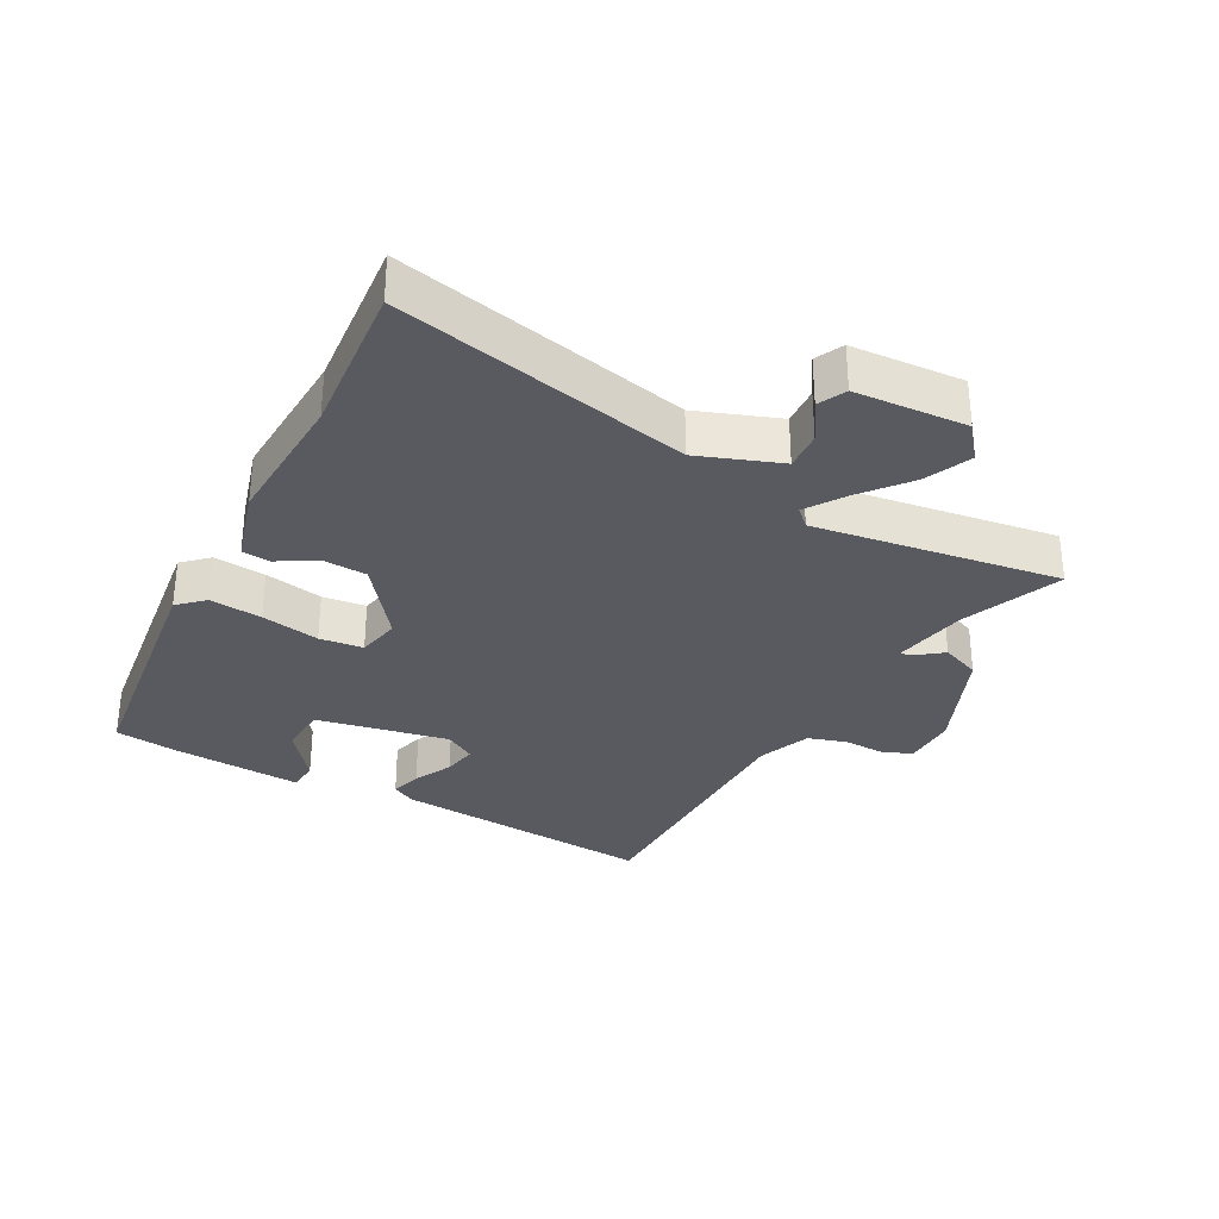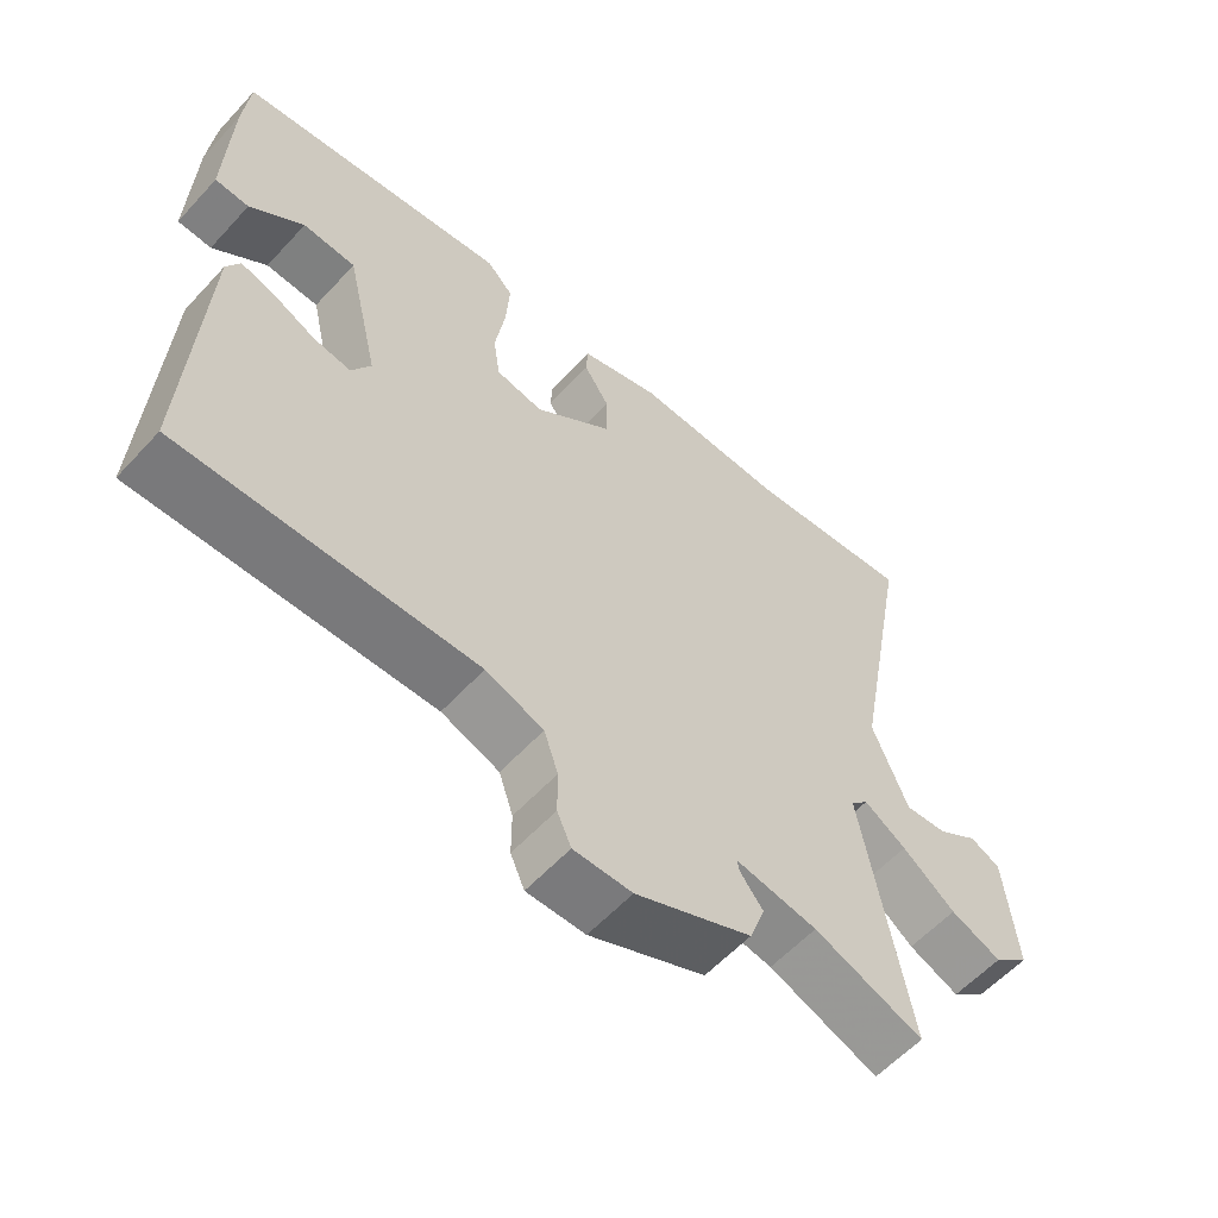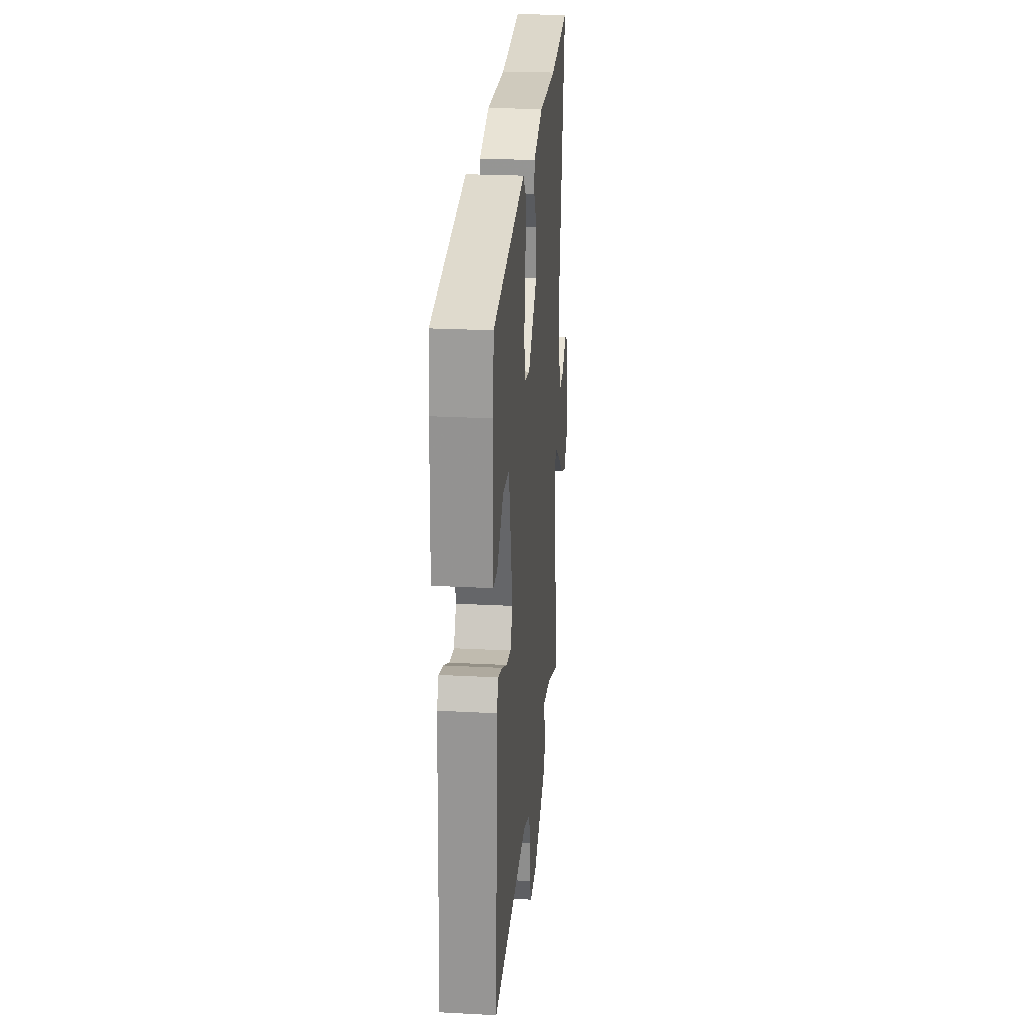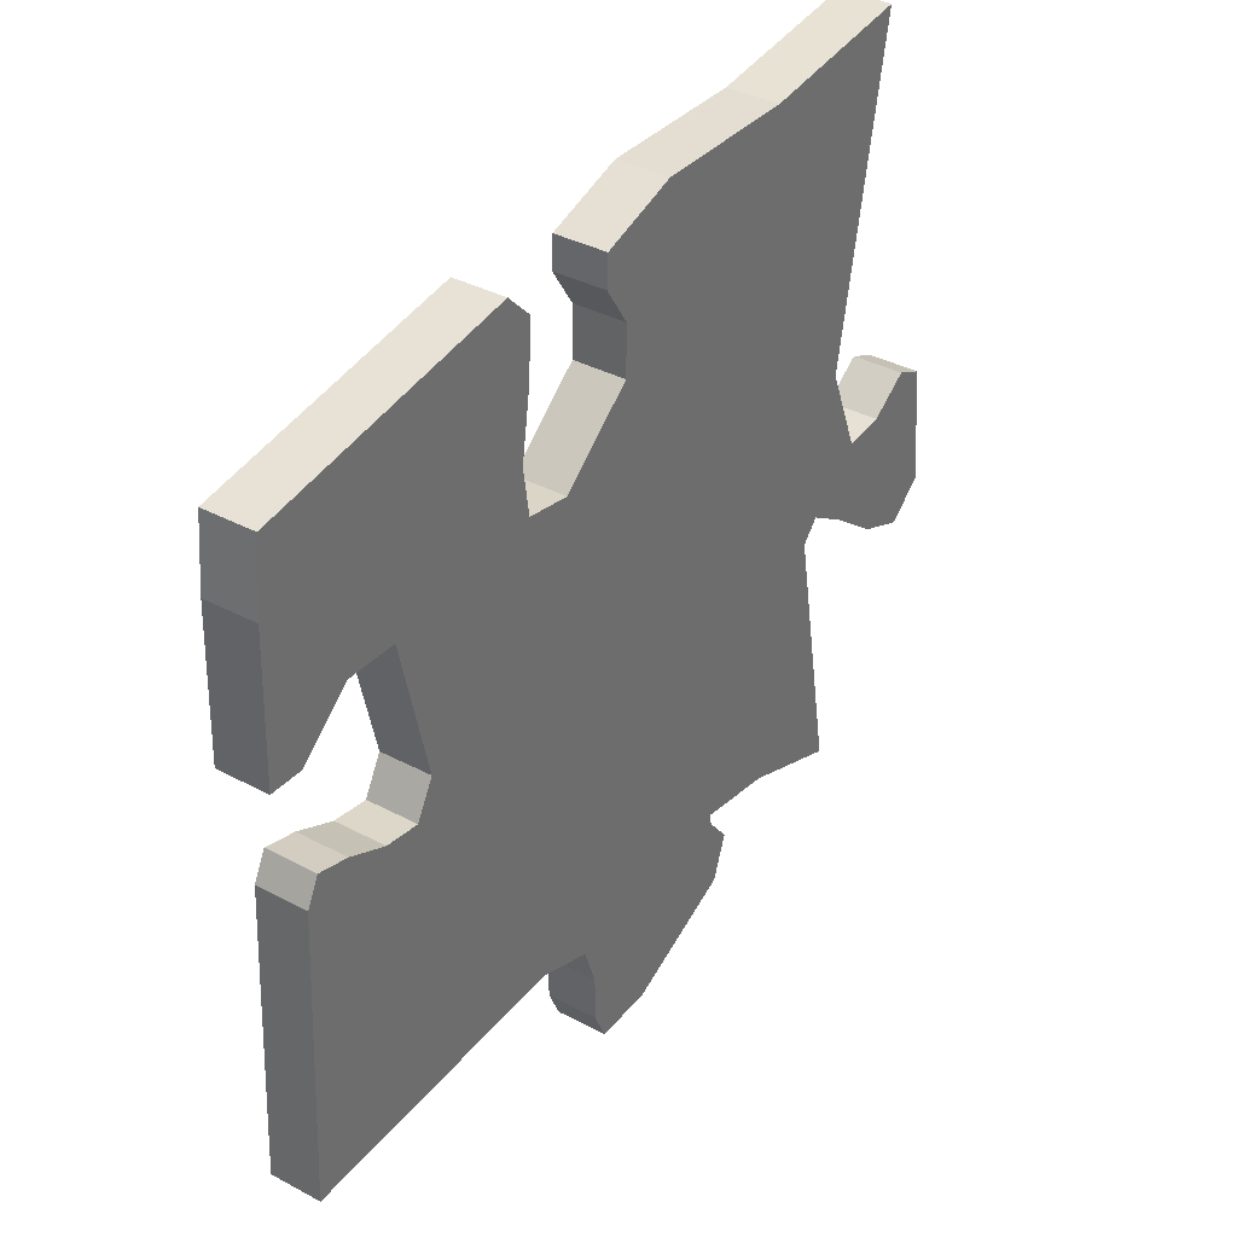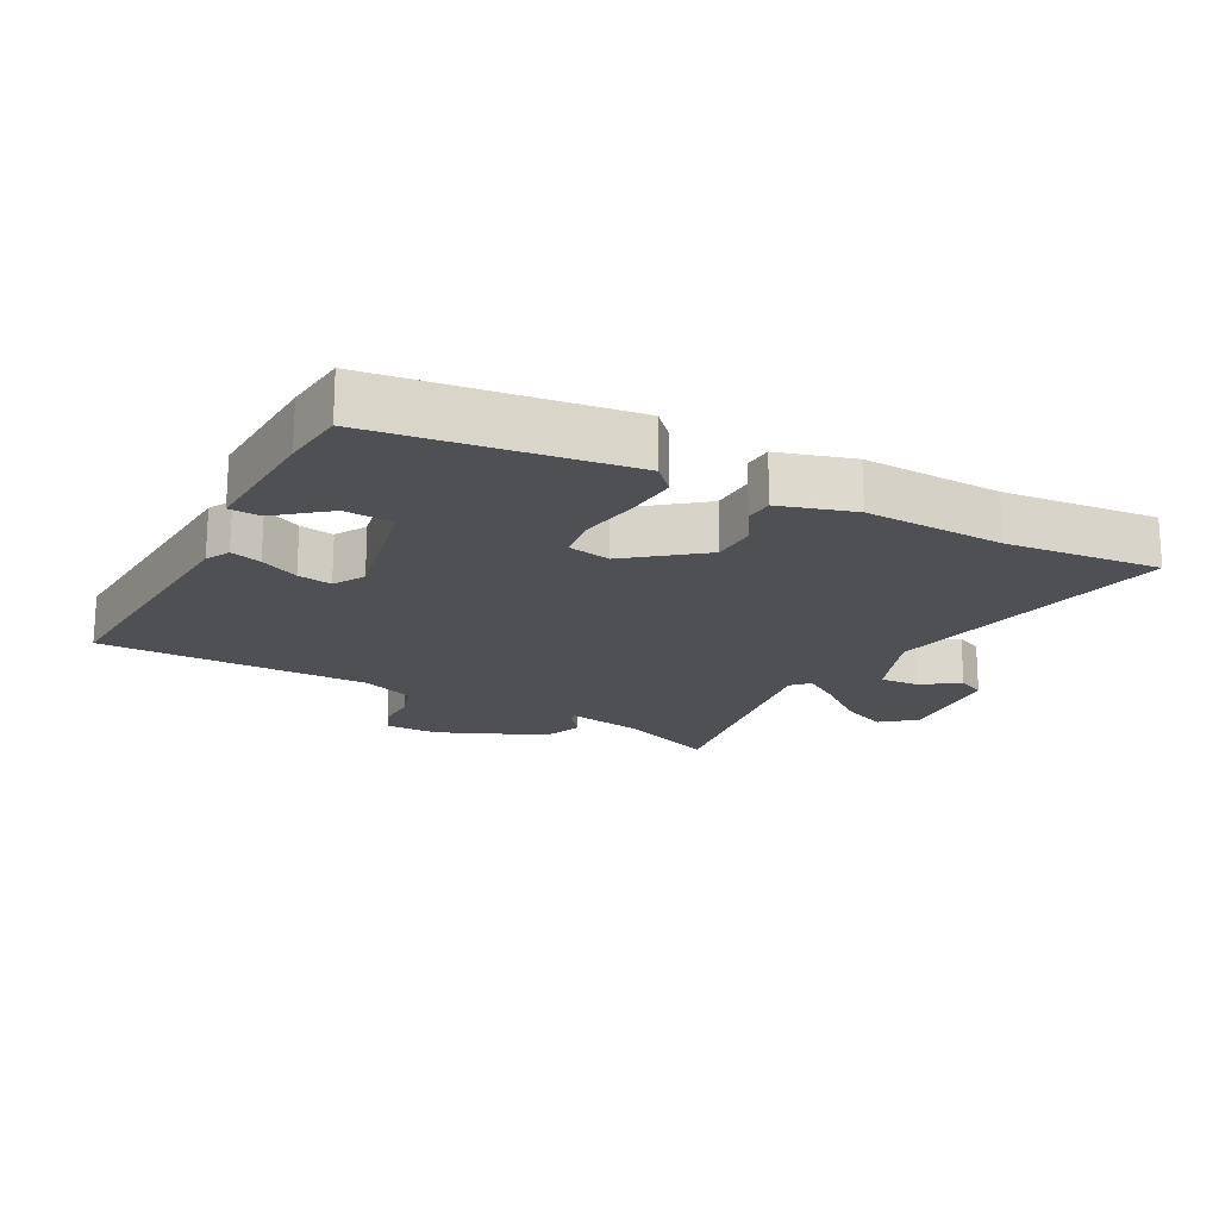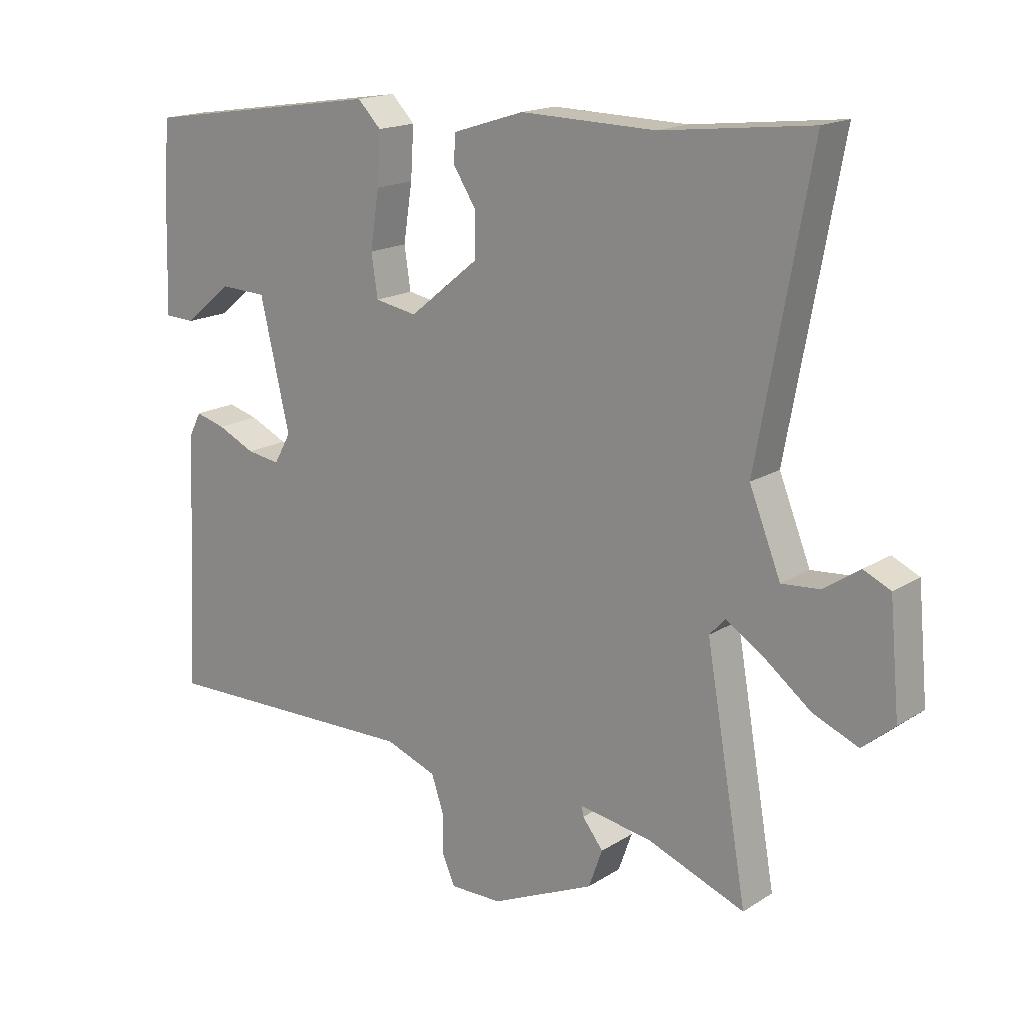
<metadata>
{"format":"obj","ext":"obj","renderer":"f3d","projection":"perspective","resolution":1024,"background":"white","views":[{"elev":-31.9,"azim":60.1,"up":"+Y"},{"elev":-58.6,"azim":-42.2,"up":"+Z"},{"elev":24.4,"azim":-85.0,"up":"+Z"},{"elev":36.8,"azim":-55.4,"up":"+Z"},{"elev":-18.8,"azim":-28.9,"up":"+Y"},{"elev":17.0,"azim":38.8,"up":"+Z"}]}
</metadata>
<code>
v 0.383 0.07 0.487
v 0.621 0.07 0.514
v 0.537 0.07 0.058
v 0.587 0.07 -0.067
v 0.647 0.07 -0.062
v 0.705 0.07 -0.023
v 0.748 0.07 -0.043
v 0.764 0.07 -0.216
v 0.713 0.07 -0.259
v 0.641 0.07 -0.229
v 0.566 0.07 -0.171
v 0.506 0.07 -0.133
v 0.481 0.07 -0.16
v 0.547 0.07 -0.537
v 0.392 0.07 -0.478
v 0.276 0.07 -0.459
v 0.279 0.07 -0.475
v 0.312 0.07 -0.517
v 0.29 0.07 -0.578
v 0.125 0.07 -0.652
v 0.042 0.07 -0.653
v 0.022 0.07 -0.608
v 0.022 0.07 -0.544
v 0.002 0.07 -0.485
v -0.08 0.07 -0.455
v -0.498 0.07 -0.464
v -0.478 0.07 -0.053
v -0.459 0.07 -0.016
v -0.411 0.07 -0.029
v -0.351 0.07 -0.057
v -0.298 0.07 -0.065
v -0.271 0.07 -0.017
v -0.318 0.07 0.186
v -0.393 0.07 0.189
v -0.469 0.07 0.126
v -0.517 0.07 0.128
v -0.511 0.07 0.33
v -0.502 0.07 0.428
v -0.118 0.07 0.486
v -0.081 0.07 0.448
v -0.086 0.07 0.367
v -0.1 0.07 0.276
v -0.09 0.07 0.209
v -0.023 0.07 0.197
v 0.087 0.07 0.286
v 0.088 0.07 0.356
v 0.052 0.07 0.412
v 0.054 0.07 0.456
v 0.168 0.07 0.492
v 0.383 0 0.487
v 0.621 0 0.514
v 0.537 0 0.058
v 0.587 0 -0.067
v 0.647 0 -0.062
v 0.705 0 -0.023
v 0.748 0 -0.043
v 0.764 0 -0.216
v 0.713 0 -0.259
v 0.641 0 -0.229
v 0.566 0 -0.171
v 0.506 0 -0.133
v 0.481 0 -0.16
v 0.547 0 -0.537
v 0.392 0 -0.478
v 0.276 0 -0.459
v 0.279 0 -0.475
v 0.312 0 -0.517
v 0.29 0 -0.578
v 0.125 0 -0.652
v 0.042 0 -0.653
v 0.022 0 -0.608
v 0.022 0 -0.544
v 0.002 0 -0.485
v -0.08 0 -0.455
v -0.498 0 -0.464
v -0.478 0 -0.053
v -0.459 0 -0.016
v -0.411 0 -0.029
v -0.351 0 -0.057
v -0.298 0 -0.065
v -0.271 0 -0.017
v -0.318 0 0.186
v -0.393 0 0.189
v -0.469 0 0.126
v -0.517 0 0.128
v -0.511 0 0.33
v -0.502 0 0.428
v -0.118 0 0.486
v -0.081 0 0.448
v -0.086 0 0.367
v -0.1 0 0.276
v -0.09 0 0.209
v -0.023 0 0.197
v 0.087 0 0.286
v 0.088 0 0.356
v 0.052 0 0.412
v 0.054 0 0.456
v 0.168 0 0.492
f 48 49 1
f 47 48 1
f 46 47 1
f 1 2 3
f 46 1 3
f 45 46 3
f 44 45 3 4
f 43 44 4
f 40 41 42
f 39 40 42
f 38 39 42
f 37 38 42
f 37 42 43
f 34 35 36 37
f 33 34 37 43
f 32 33 43 4
f 28 29 30
f 27 28 30
f 26 27 30
f 25 26 30
f 24 25 30 31
f 21 22 23
f 20 21 23
f 19 20 23
f 18 19 23
f 17 18 23
f 16 17 23 24
f 13 14 15
f 13 15 16
f 9 10 11
f 8 9 11
f 7 8 11
f 6 7 11
f 5 6 11
f 4 5 11 12
f 32 4 12
f 24 31 32
f 16 24 32
f 13 16 32
f 12 13 32
f 50 98 97
f 50 97 96
f 50 96 95
f 52 51 50
f 52 50 95
f 52 95 94
f 53 52 94 93
f 53 93 92
f 91 90 89
f 91 89 88
f 91 88 87
f 91 87 86
f 92 91 86
f 86 85 84 83
f 92 86 83 82
f 53 92 82 81
f 79 78 77
f 79 77 76
f 79 76 75
f 79 75 74
f 80 79 74 73
f 72 71 70
f 72 70 69
f 72 69 68
f 72 68 67
f 72 67 66
f 73 72 66 65
f 64 63 62
f 65 64 62
f 60 59 58
f 60 58 57
f 60 57 56
f 60 56 55
f 60 55 54
f 61 60 54 53
f 61 53 81
f 81 80 73
f 81 73 65
f 81 65 62
f 81 62 61
f 1 50 51 2
f 2 51 52 3
f 3 52 53 4
f 4 53 54 5
f 5 54 55 6
f 6 55 56 7
f 7 56 57 8
f 8 57 58 9
f 9 58 59 10
f 10 59 60 11
f 11 60 61 12
f 12 61 62 13
f 13 62 63 14
f 14 63 64 15
f 15 64 65 16
f 16 65 66 17
f 17 66 67 18
f 18 67 68 19
f 19 68 69 20
f 20 69 70 21
f 21 70 71 22
f 22 71 72 23
f 23 72 73 24
f 24 73 74 25
f 25 74 75 26
f 26 75 76 27
f 27 76 77 28
f 28 77 78 29
f 29 78 79 30
f 30 79 80 31
f 31 80 81 32
f 32 81 82 33
f 33 82 83 34
f 34 83 84 35
f 35 84 85 36
f 36 85 86 37
f 37 86 87 38
f 38 87 88 39
f 39 88 89 40
f 40 89 90 41
f 41 90 91 42
f 42 91 92 43
f 43 92 93 44
f 44 93 94 45
f 45 94 95 46
f 46 95 96 47
f 47 96 97 48
f 48 97 98 49
f 49 98 50 1

</code>
